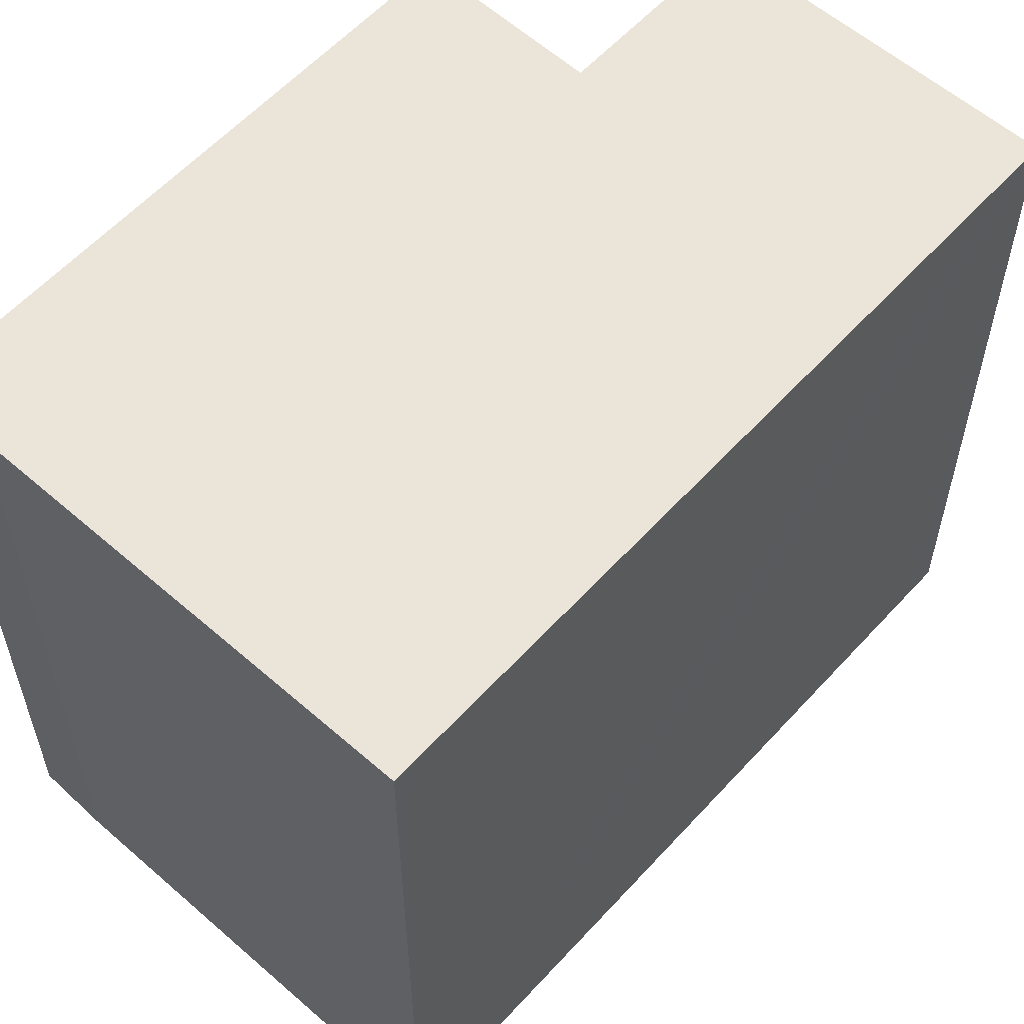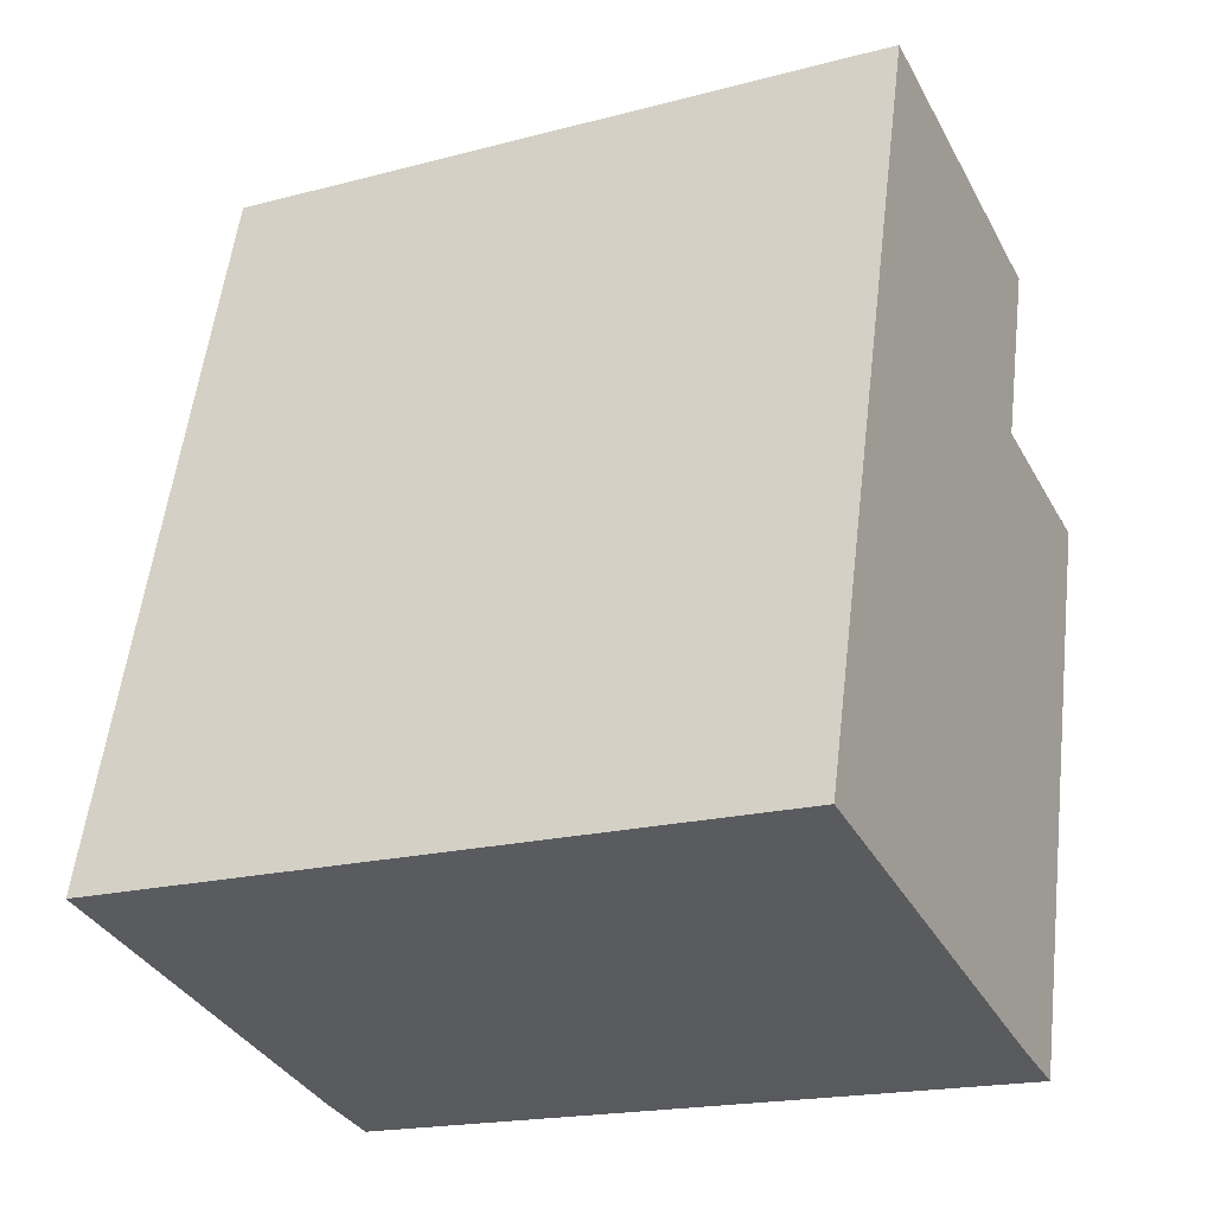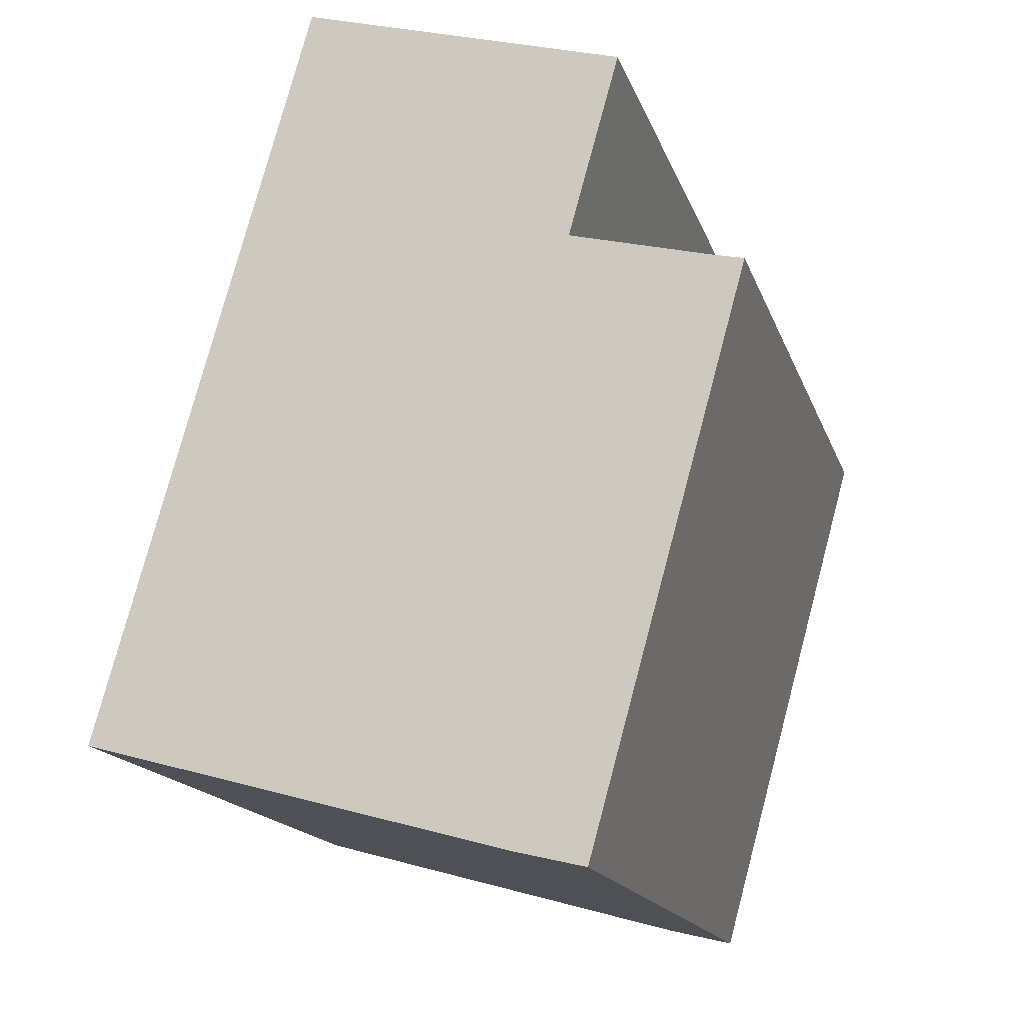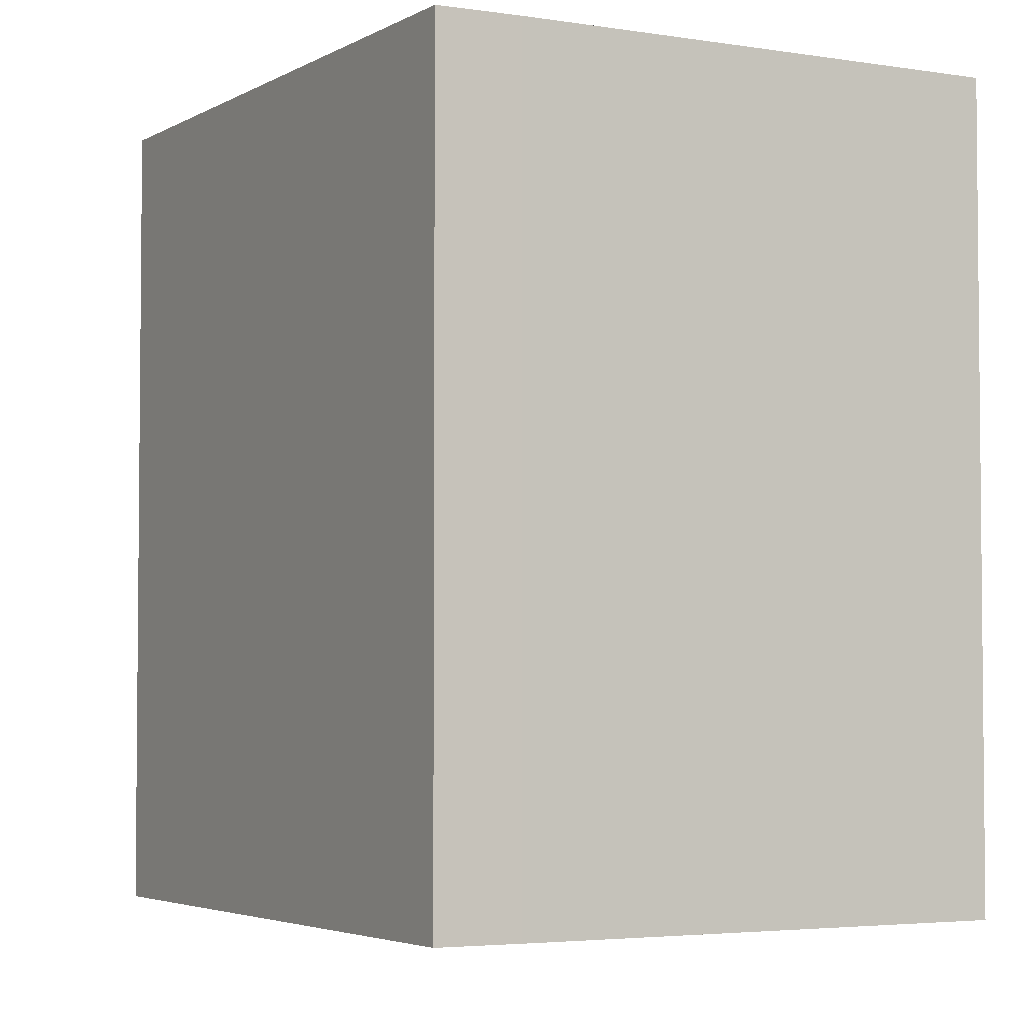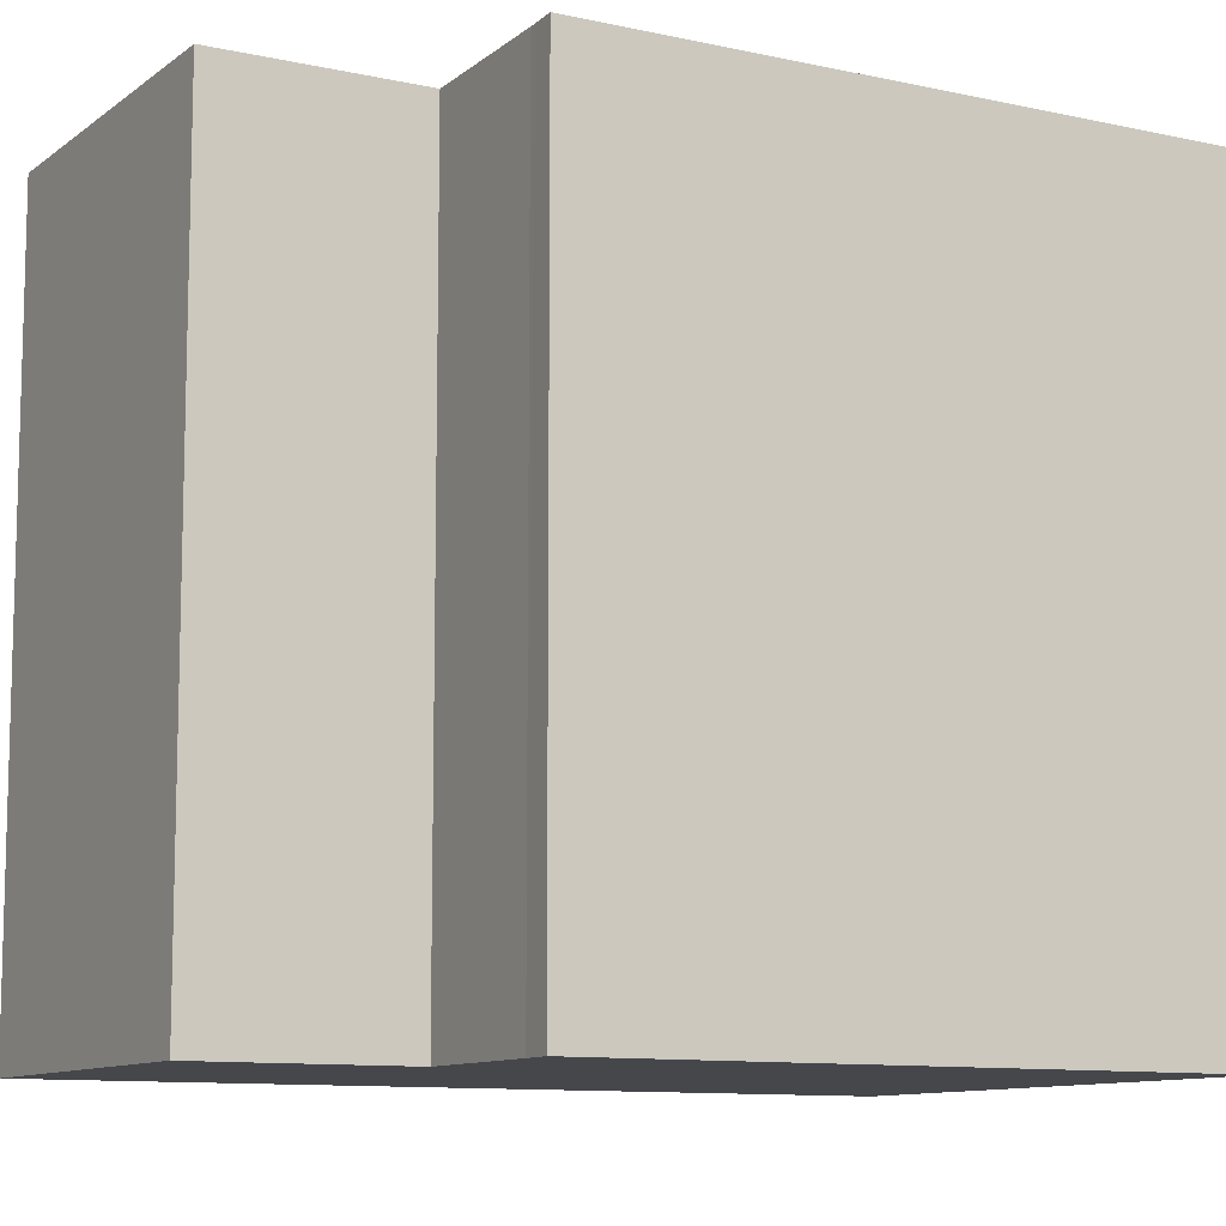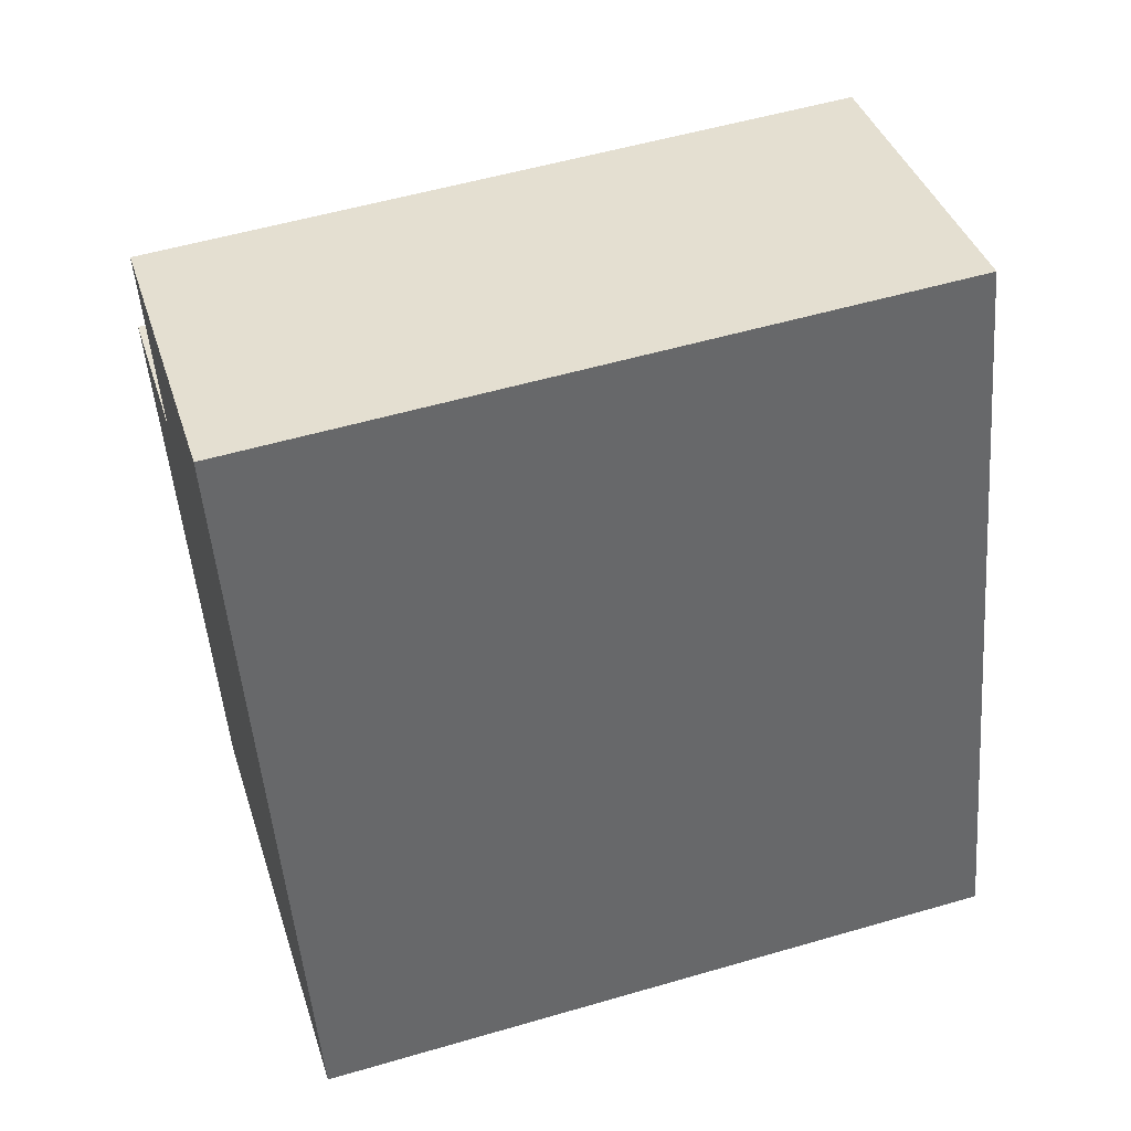
<metadata>
{"format":"obj","ext":"obj","renderer":"f3d","projection":"perspective","resolution":1024,"background":"white","views":[{"elev":58.7,"azim":-122.5,"up":"+Y"},{"elev":-19.0,"azim":-63.4,"up":"+Z"},{"elev":-16.4,"azim":15.6,"up":"+Z"},{"elev":-3.7,"azim":166.2,"up":"+Y"},{"elev":-10.3,"azim":76.1,"up":"+Y"},{"elev":54.3,"azim":-107.2,"up":"+Z"}]}
</metadata>
<code>
v  6.024 7.952 7.473
v  2.293 7.952 8.226
v  2.371 7.952 8.507
v  1.352 7.952 4.852
v  0.031 7.952 0.112
v  0 7.952 4.869e-16
v  5.447 7.952 5.39
v  4.788 7.952 -1.325
v  7.035 7.952 4.981
v  7.124 7.952 4.96
v  7.38 7.952 4.903
v  5.596 7.952 -1.519
v  2.371 -5.209e-16 8.507
v  6.024 -4.576e-16 7.473
v  5.447 -3.3e-16 5.39
v  7.035 -3.05e-16 4.981
v  7.38 -3.002e-16 4.903
v  7.124 -3.037e-16 4.96
v  5.596 9.301e-17 -1.519
v  4.788 8.113e-17 -1.325
v  0 0 0
v  2.293 -5.037e-16 8.226
v  0.031 -6.858e-18 0.112
v  1.352 -2.971e-16 4.852
g defaultobject
f 1 2 3
f 2 1 4
f 4 1 5
f 5 1 6
f 6 1 7
f 6 7 8
f 8 7 9
f 8 9 10
f 8 10 11
f 8 11 12
f 13 1 3
f 1 13 14
f 15 9 7
f 9 15 16
f 16 10 9
f 10 16 11
f 11 16 17
f 17 16 18
f 14 7 1
f 7 14 15
f 17 12 11
f 12 17 19
f 19 8 12
f 8 19 20
f 20 6 8
f 6 20 21
f 21 5 6
f 5 21 4
f 4 21 2
f 2 21 3
f 3 21 22
f 3 22 13
f 22 21 23
f 22 23 24
f 20 23 21
f 23 20 24
f 24 20 19
f 24 19 17
f 24 17 18
f 24 18 16
f 24 16 15
f 15 22 24
f 22 15 14
f 22 14 13

</code>
